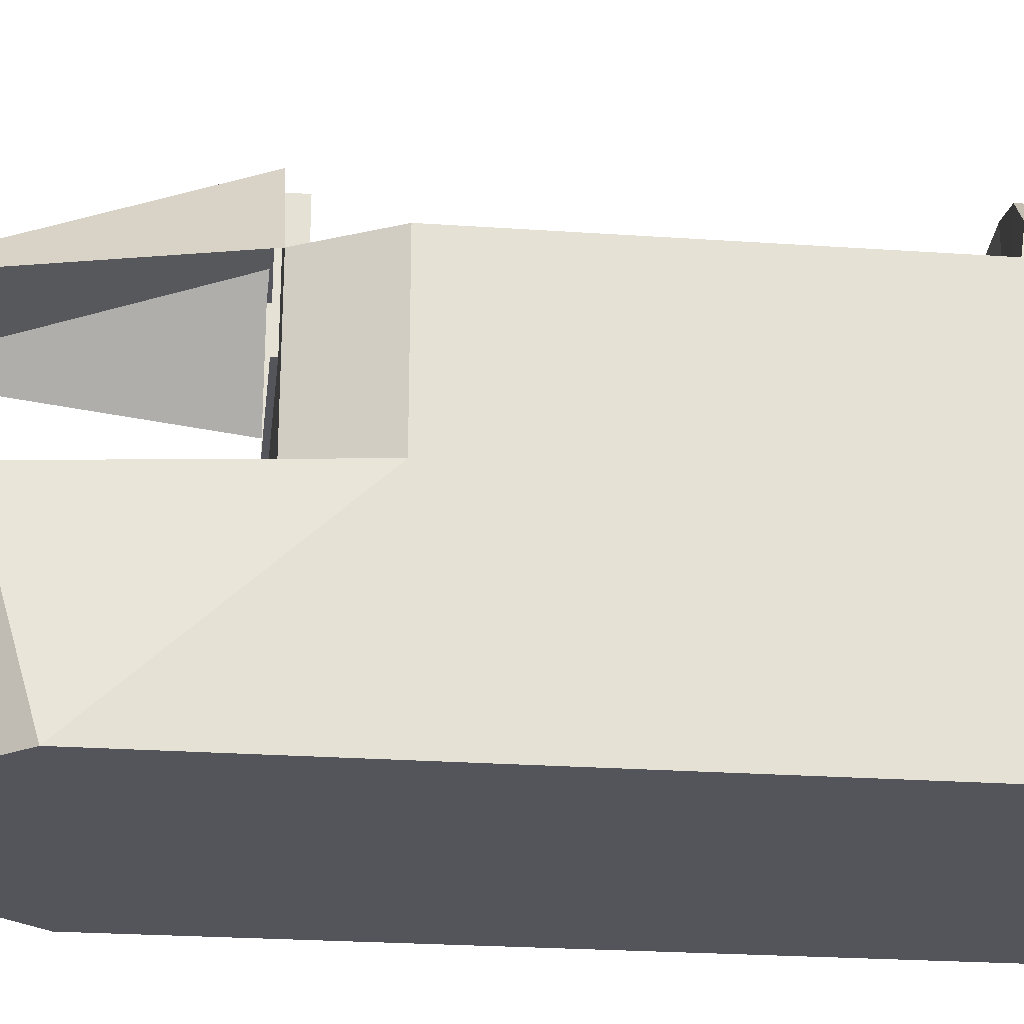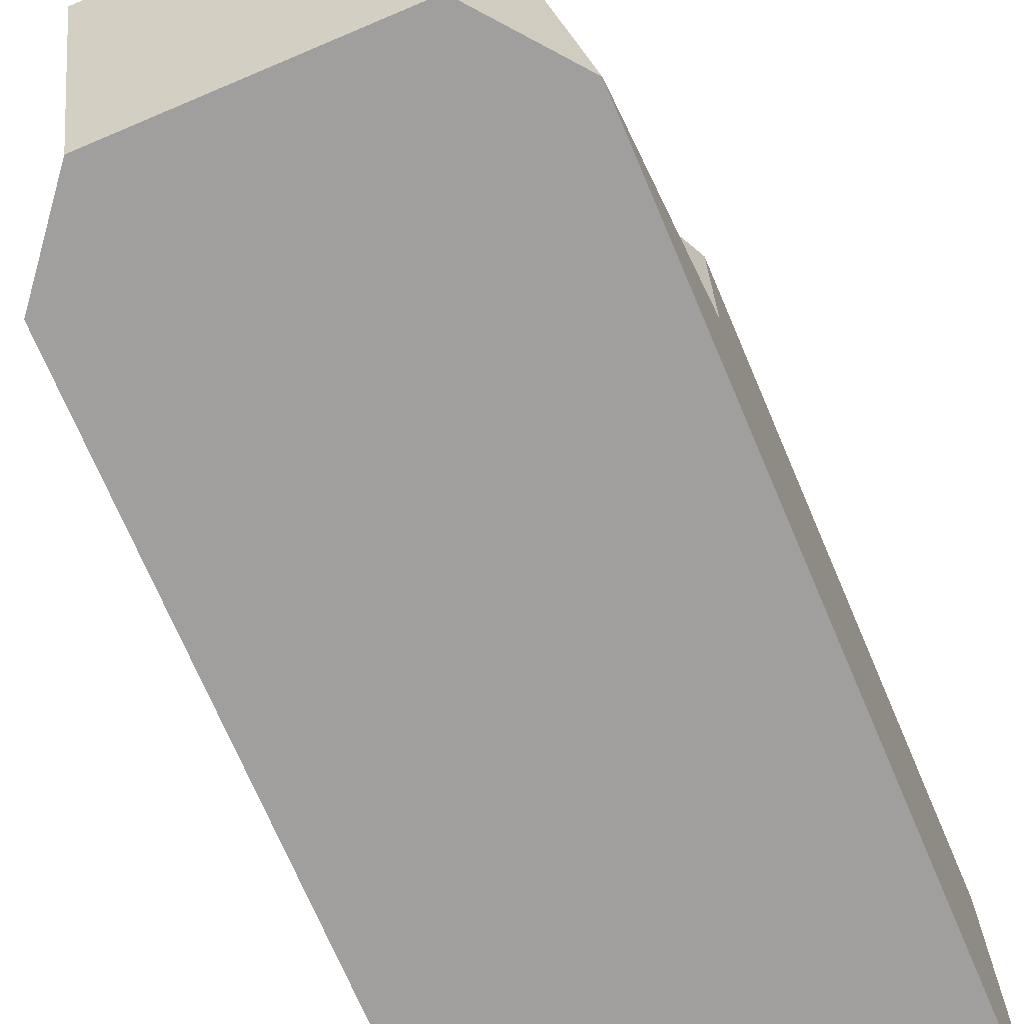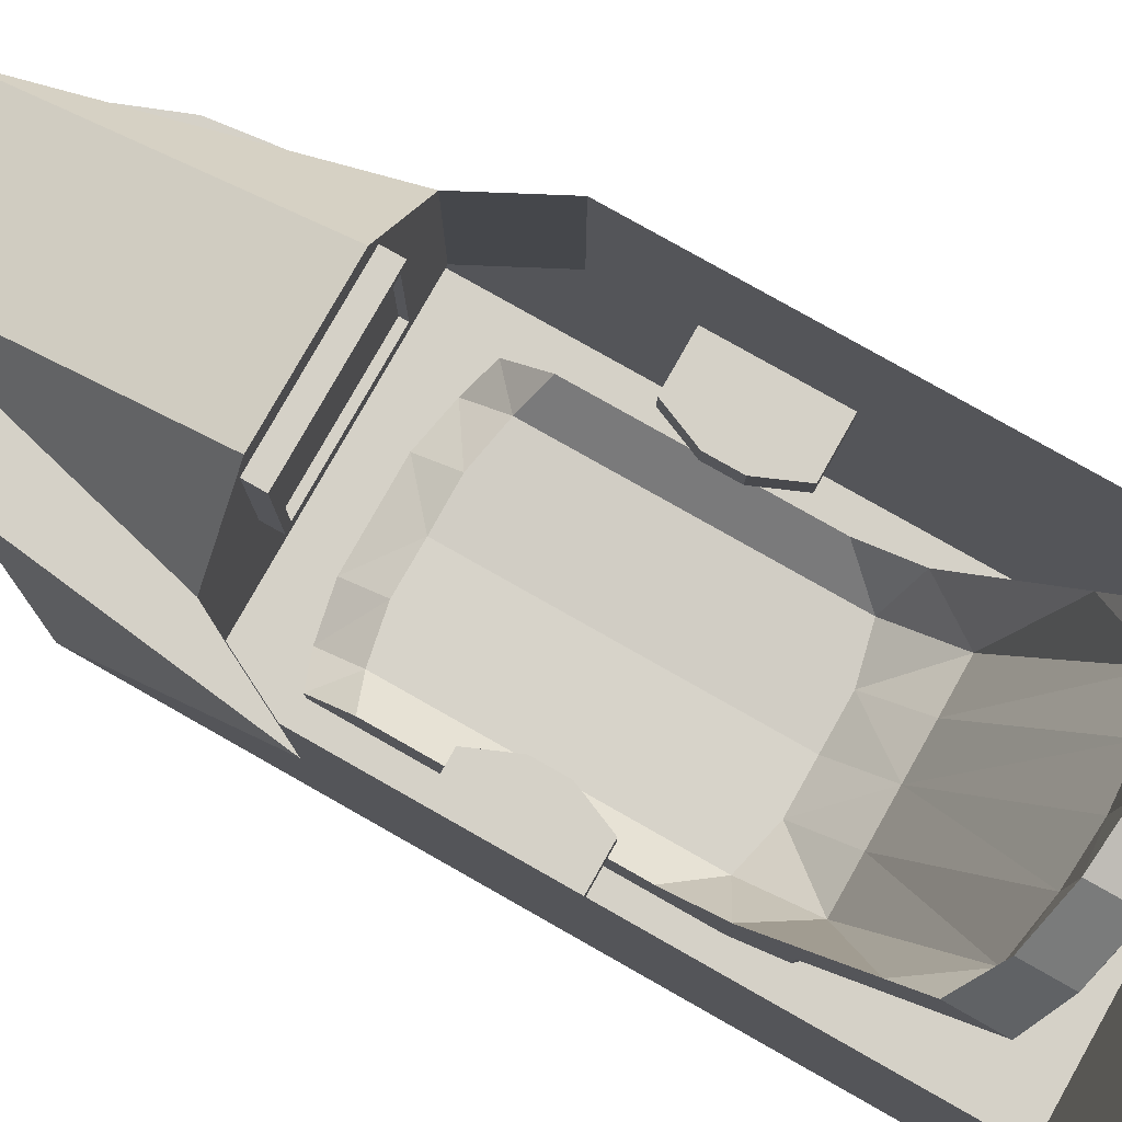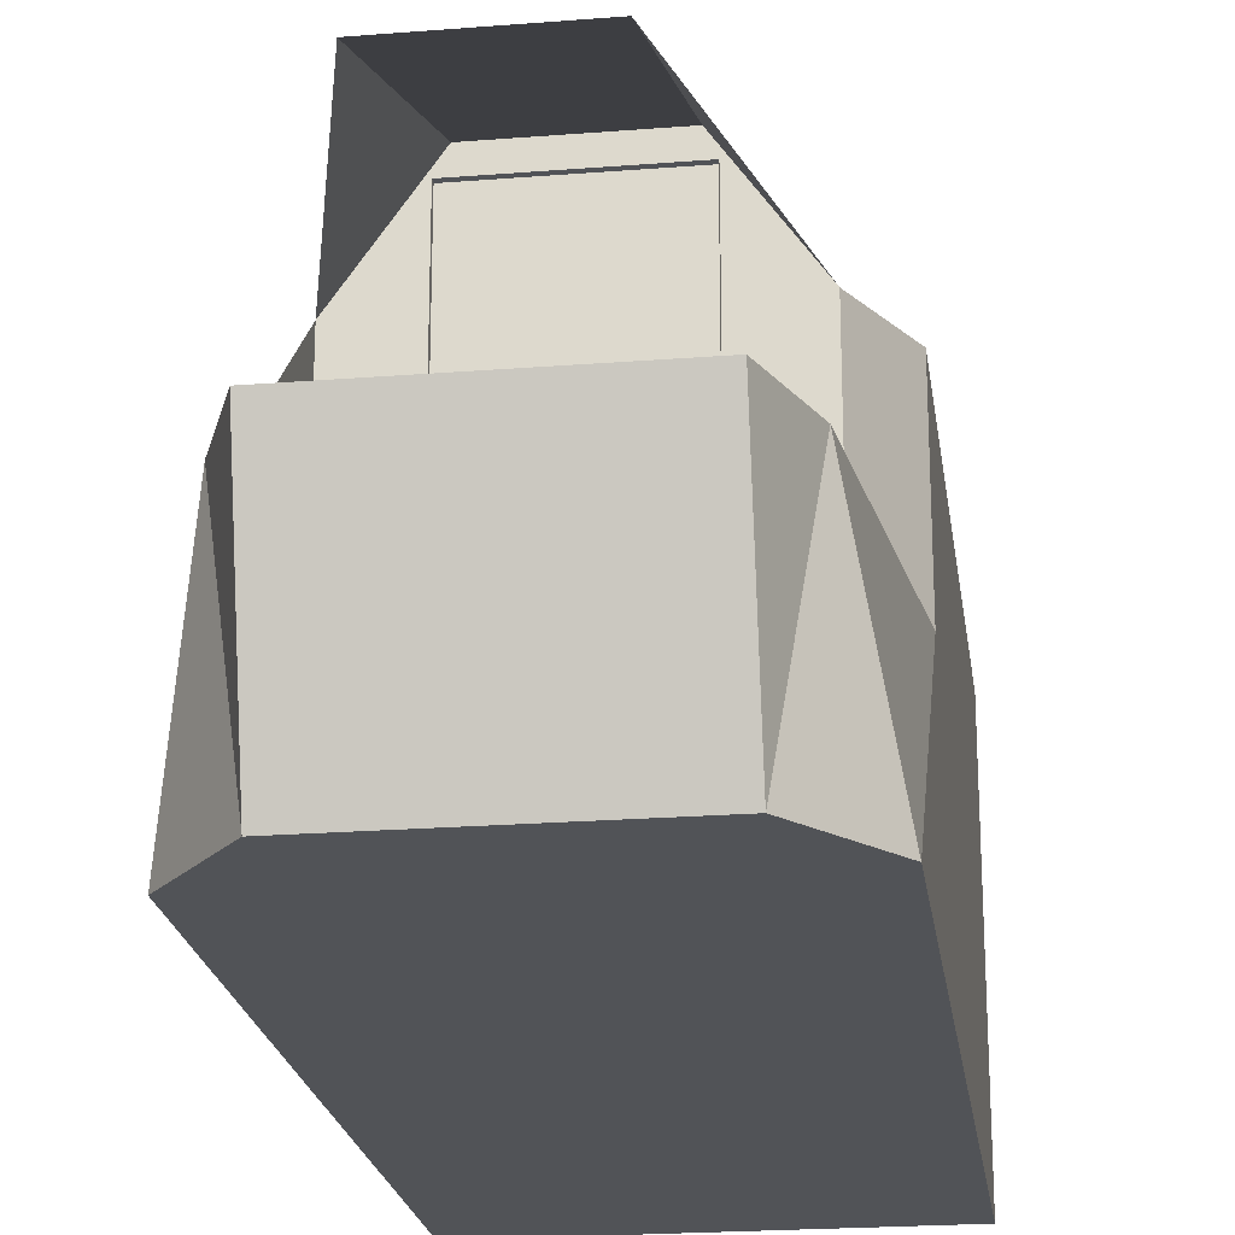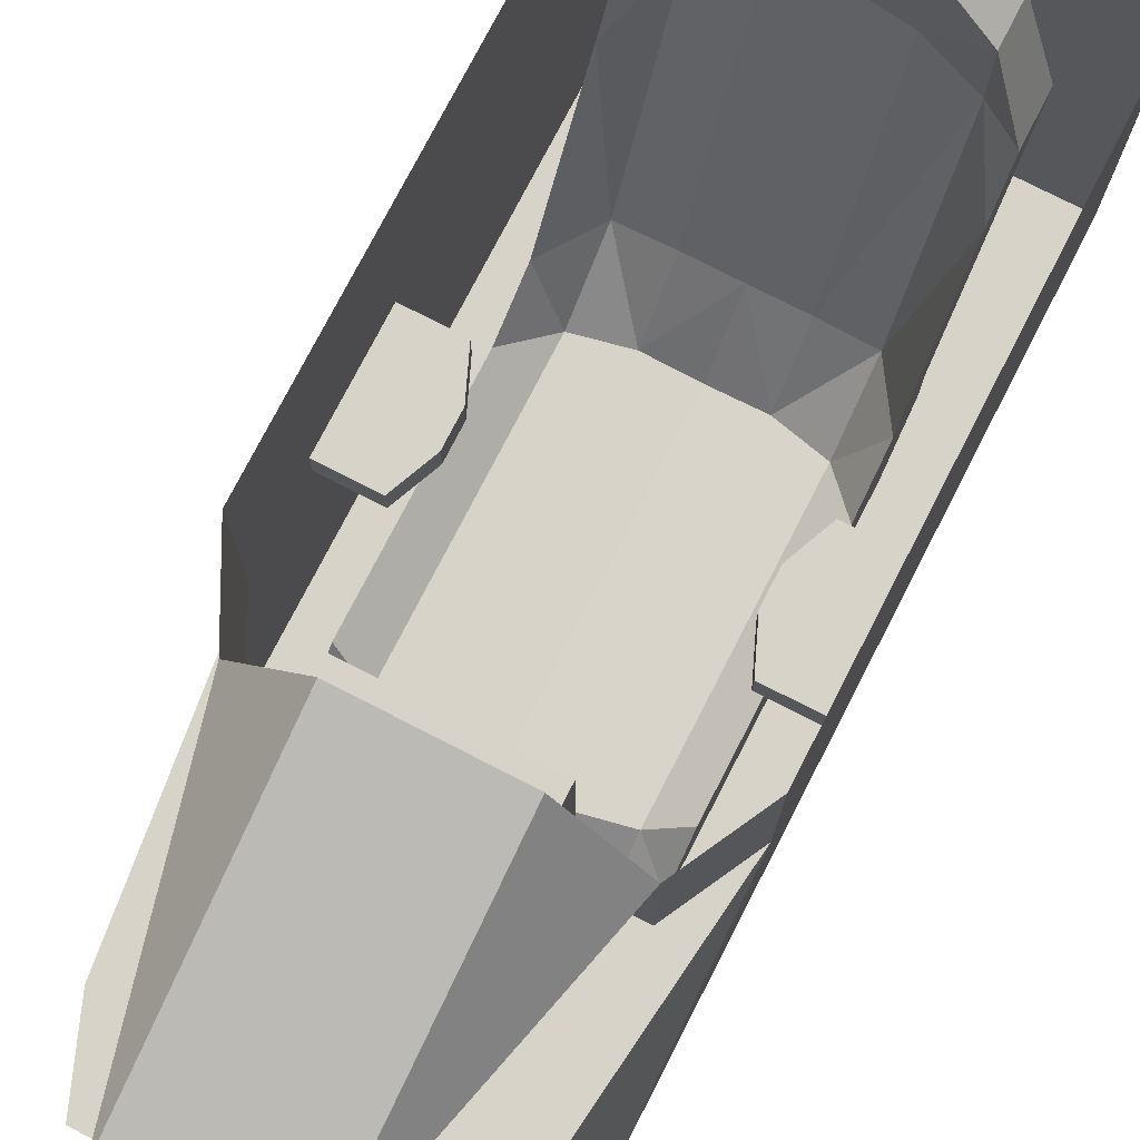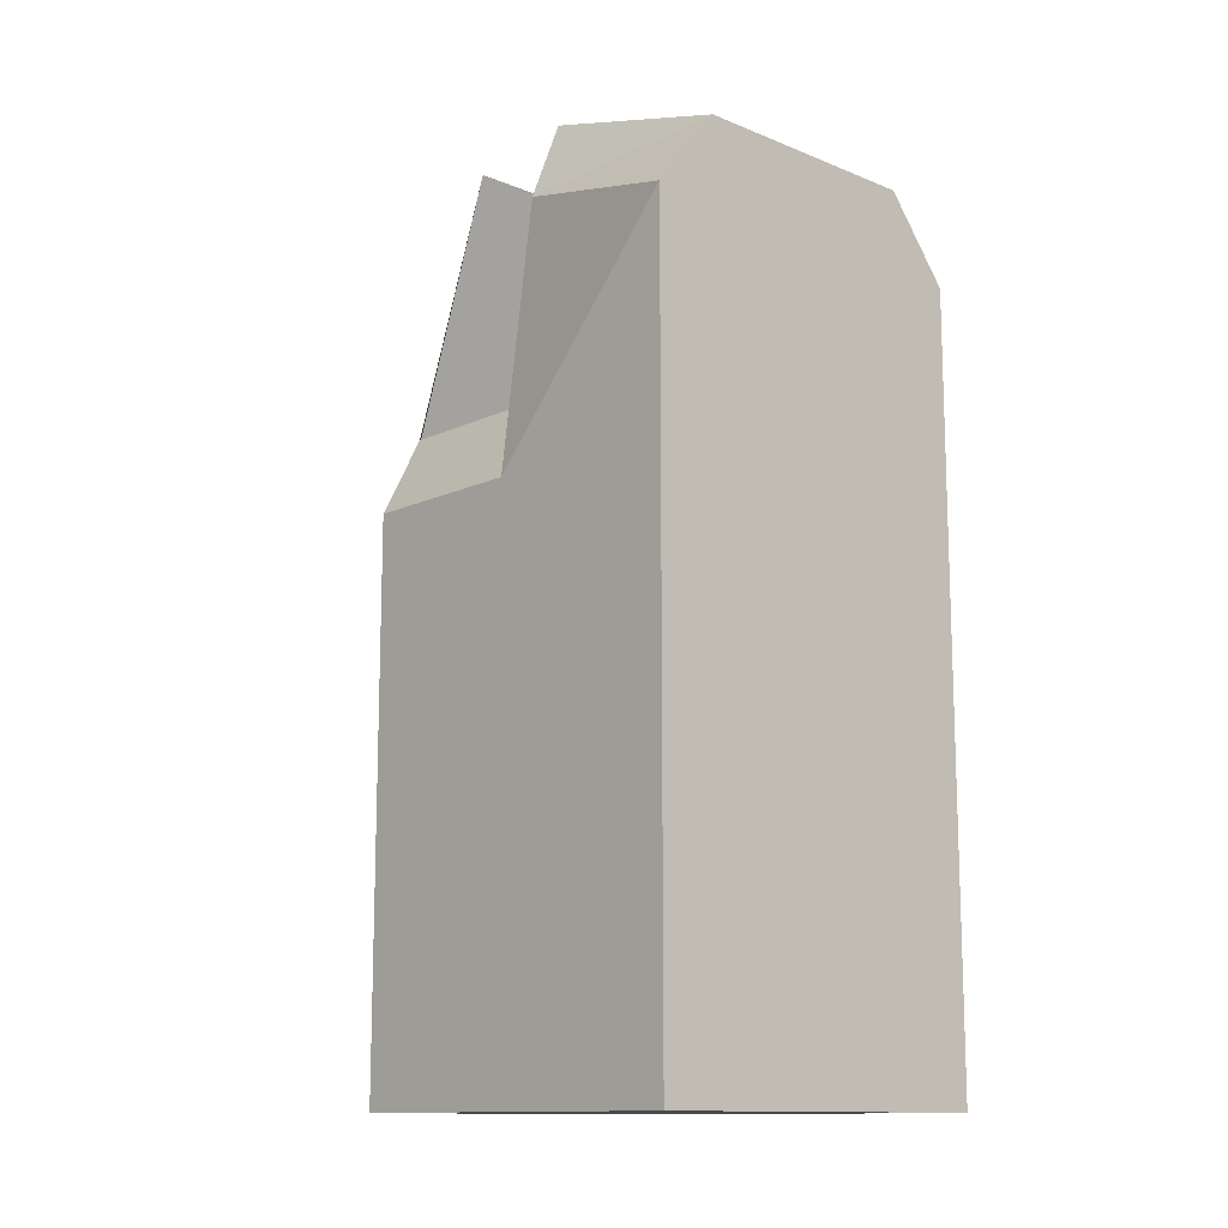
<metadata>
{"format":"obj","ext":"obj","renderer":"f3d","projection":"perspective","resolution":1024,"background":"white","views":[{"elev":-24.9,"azim":83.6,"up":"+Y"},{"elev":-71.3,"azim":23.0,"up":"+Y"},{"elev":79.7,"azim":119.5,"up":"+Y"},{"elev":-21.9,"azim":7.9,"up":"+Y"},{"elev":76.0,"azim":27.2,"up":"+Y"},{"elev":-12.7,"azim":-43.1,"up":"+Z"}]}
</metadata>
<code>
o Cockpit_Interior.001_Cube.006
v 0.194 0.2931 -0.6029
v 0.194 0.2426 0.1654
v 0.2586 0.2414 -0.4933
v 0.2586 0.2414 0.1384
v 0.194 0.1966 -0.4933
v 0.194 1.04 -0.848
v 0.2586 0.3722 -0.385
v 0.2586 0.2888 0.1384
v 0.194 1.04 -0.7687
v 0.2586 0.36 -0.5847
v 0.194 0.36 -0.6514
v 0.194 0.1966 0.1654
v 0.2586 0.8897 -0.7324
v 0.194 0.3138 -0.4637
v 0.2586 0.8897 -0.8238
v 0.194 0.3138 0.0806
v 0.2586 0.3722 0.05364
v 0.2586 0.2414 0.05364
v 0.194 0.1966 0.09967
v 0.09698 0.36 -0.6743
v 0.09698 1.126 -0.8644
v 0.09698 0.1966 -0.4933
v 0.09698 0.2426 0.1844
v 0.09698 0.3346 -0.6615
v 0.09698 0.1966 0.1844
v 0.09698 0.3083 -0.4867
v 0.09698 0.3083 0.09967
v 0.09698 0.1966 0.09967
v 0.09698 1.126 -0.785
v 0.194 0.4205 -0.595
v 0.2586 0.4379 -0.4933
v 0.2586 0.4379 -0.5847
v 0.194 0.4599 -0.6743
v 0.09698 0.4727 -0.7192
v 0.09698 0.4286 -0.595
v 0.2163 0.5972 -0.1777
v 0.354 0.8913 -0.9808
v 0.2163 0.5395 -0.1777
v 0.2501 0.5395 -0.09747
v 0.275 0.8913 0.2167
v 0.275 0.5665 0.2167
v 0.1345 0.8913 0.7766
v 0.2301 0.1822 0.6296
v 0.2902 0.5665 0.5855
v 0.2301 0.5665 0.739
v 0.354 0.1822 0.4761
v 0.1345 1.092 0.2167
v 0.354 0.1822 0.06317
v 0.2501 0.5972 -0.09747
v 0.2501 0.5395 -0.3219
v 0.354 0.1822 -0.9808
v 0.2501 0.5972 -0.3219
v 0.354 0.5972 -0.3219
v 0.354 0.5395 -0.3219
v 0.354 0.5972 -0.09747
v 0.354 0.5665 0.06317
v 0.354 0.8913 0.06317
v 0.354 0.5665 -0.9808
v 0.354 0.5395 -0.09747
v 0.2163 0.5395 -0.2416
v 0.2163 0.5972 -0.2416
v 0.2552 0.5195 -0.1225
v 0.2287 0.5195 -0.1853
v 0.2552 0.5195 -0.2968
v 0.2287 0.5195 -0.234
v 0.354 0.5195 -0.2968
v 0.354 0.5195 -0.1225
v 0.1522 1.044 0.2272
v 0.1522 0.7998 0.2272
v 0.1522 1.044 0.1806
v 0.1522 0.7998 0.1806
v 0.194 0.8848 -0.7744
v 0.2586 0.7768 -0.764
v 0.194 0.8947 -0.8537
v 0.09698 0.963 -0.8772
v 0.09698 0.952 -0.7866
v 0.2586 0.7768 -0.6726
v 0.1372 1.029 0.1806
v 0.1372 0.8148 0.1806
v 0.1372 1.029 0.195
v 0.1372 0.8148 0.195
v -0.194 0.2931 -0.6029
v -0.194 0.2426 0.1654
v -0.2586 0.2414 -0.4933
v -0.2586 0.2414 0.1384
v -0.194 0.1966 -0.4933
v -0.194 1.04 -0.848
v -0.2586 0.3722 -0.385
v -0.2586 0.2888 0.1384
v -0.194 1.04 -0.7687
v -0.2586 0.36 -0.5847
v -0.194 0.36 -0.6514
v -0.194 0.1966 0.1654
v -0.2586 0.8897 -0.7324
v -0.194 0.3138 -0.4637
v -0.2586 0.8897 -0.8238
v 0 0.3029 -0.4867
v 0 0.1966 -0.4933
v 0 0.2426 0.1844
v 0 0.1966 0.1844
v 0 0.36 -0.6743
v 0 0.3346 -0.6615
v 0 1.152 -0.7914
v -0.194 0.3138 0.0806
v -0.2586 0.3722 0.05364
v -0.2586 0.2414 0.05364
v -0.194 0.1966 0.09967
v 0 0.1966 0.09967
v 0 0.3029 0.09967
v 0 1.152 -0.8707
v -0.09698 0.36 -0.6743
v -0.09698 1.126 -0.8644
v -0.09698 0.1966 -0.4933
v -0.09698 0.2426 0.1844
v -0.09698 0.3346 -0.6615
v -0.09698 0.1966 0.1844
v -0.09698 0.3083 -0.4867
v -0.09698 0.3083 0.09967
v -0.09698 0.1966 0.09967
v -0.09698 1.126 -0.785
v -0.194 0.4205 -0.595
v -0.2586 0.4379 -0.4933
v -0.2586 0.4379 -0.5847
v -0.194 0.4599 -0.6743
v 0 0.4278 -0.595
v -0.09698 0.4727 -0.7192
v 0 0.4765 -0.7192
v -0.09698 0.4286 -0.595
v -0.2163 0.5972 -0.1777
v -0.354 0.8913 -0.9808
v -0.2163 0.5395 -0.1777
v -0.2501 0.5395 -0.09747
v 0 0.8913 0.2167
v 0 0.5665 0.2167
v -0.275 0.8913 0.2167
v 0 0.5665 0.3339
v -0.275 0.5665 0.2167
v -0.1345 0.8913 0.7766
v 0 0.5665 0.739
v -0.2301 0.1822 0.6296
v 0 0.1822 0.6296
v -0.2902 0.5665 0.5855
v -0.2301 0.5665 0.739
v -0.354 0.1822 0.4761
v 0 1.092 0.2167
v -0.1345 1.092 0.2167
v -0.354 0.1822 0.06317
v -0.2501 0.5972 -0.09747
v -0.2501 0.5395 -0.3219
v -0.354 0.1822 -0.9808
v -0.2501 0.5972 -0.3219
v -0.354 0.5972 -0.3219
v -0.354 0.5395 -0.3219
v -0.354 0.5972 -0.09747
v -0.354 0.5665 0.06317
v -0.354 0.8913 0.06317
v -0.354 0.5665 -0.9808
v -0.354 0.5395 -0.09747
v -0.2163 0.5395 -0.2416
v -0.2163 0.5972 -0.2416
v 0 0.1822 0.06317
v 0 0.1822 -0.9808
v -0.2552 0.5195 -0.1225
v -0.2287 0.5195 -0.1853
v -0.2552 0.5195 -0.2968
v -0.2287 0.5195 -0.234
v -0.354 0.5195 -0.2968
v -0.354 0.5195 -0.1225
v 0 1.044 0.2272
v 0 0.8913 0.7766
v 0 0.7998 0.2272
v 0 1.044 0.1806
v 0 0.7998 0.1806
v 0 0.8913 -0.9808
v -0.1522 1.044 0.2272
v -0.1522 0.7998 0.2272
v -0.1522 1.044 0.1806
v -0.1522 0.7998 0.1806
v -0.194 0.8848 -0.7744
v -0.2586 0.7768 -0.764
v -0.194 0.8947 -0.8537
v 0 0.9713 -0.7914
v -0.09698 0.963 -0.8772
v 0 0.9835 -0.8819
v -0.09698 0.952 -0.7866
v -0.2586 0.7768 -0.6726
v 0 1.029 0.1806
v -0.1372 1.029 0.1806
v 0 0.8148 0.1806
v -0.1372 0.8148 0.1806
v 0 1.029 0.195
v -0.1372 1.029 0.195
v 0 0.8148 0.195
v -0.1372 0.8148 0.195
f 7 14 16
f 8 4 18
f 5 3 18
f 2 12 4
f 3 5 1
f 74 6 15
f 9 13 15
f 73 15 13
f 11 1 24
f 72 77 13
f 98 102 24
f 99 100 25
f 26 97 109
f 22 5 19
f 8 17 16
f 7 17 18
f 19 18 4
f 23 27 109
f 28 19 12
f 20 24 102
f 22 24 1
f 23 25 12
f 14 26 27
f 98 22 28
f 75 21 6
f 2 16 27
f 108 28 25
f 184 110 21
f 76 72 9
f 29 9 6
f 182 76 29
f 103 29 21
f 26 35 125
f 26 14 30
f 101 127 34
f 20 34 33
f 14 7 31
f 41 134 133
f 45 43 141
f 44 46 43
f 49 36 38
f 59 39 62
f 133 145 47
f 52 61 36
f 61 60 38
f 54 50 52
f 53 52 49
f 57 37 58
f 50 60 61
f 11 33 32
f 11 10 1
f 55 49 39
f 57 56 40
f 41 40 56
f 56 48 46
f 58 51 48
f 10 32 31
f 51 162 161
f 46 161 141
f 62 63 65
f 67 62 64
f 54 66 64
f 60 65 63
f 60 50 64
f 38 63 62
f 7 3 10
f 41 136 134
f 136 41 45
f 41 56 44
f 169 68 70
f 145 170 42
f 40 47 42
f 189 193 81
f 71 79 78
f 51 37 174
f 69 171 173
f 68 69 71
f 125 35 76
f 35 30 72
f 127 184 75
f 34 75 74
f 30 31 77
f 32 73 77
f 33 74 73
f 173 189 79
f 172 70 78
f 80 81 193
f 78 80 191
f 79 81 80
f 104 95 88
f 106 85 89
f 106 84 86
f 85 93 83
f 84 91 82
f 96 87 181
f 90 87 96
f 94 96 180
f 115 82 92
f 179 90 94
f 115 102 98
f 116 100 99
f 109 97 117
f 107 86 113
f 89 83 104
f 88 84 106
f 85 106 107
f 114 99 109
f 93 107 119
f 102 115 111
f 82 115 113
f 93 116 114
f 118 117 95
f 119 113 98
f 87 112 183
f 83 114 118
f 116 119 108
f 112 110 184
f 185 120 90
f 120 112 87
f 182 103 120
f 103 110 112
f 125 128 117
f 117 128 121
f 126 127 101
f 124 126 111
f 95 121 122
f 133 134 137
f 141 140 143
f 140 144 142
f 131 129 148
f 158 168 163
f 146 145 133
f 129 160 151
f 131 159 160
f 151 149 153
f 148 151 152
f 157 130 156
f 160 159 149
f 123 124 92
f 92 82 91
f 132 148 154
f 156 135 155
f 137 155 135
f 144 147 155
f 147 150 157
f 122 123 91
f 161 162 150
f 161 147 144
f 166 164 163
f 165 163 168
f 165 167 153
f 164 166 159
f 159 166 165
f 163 164 131
f 88 91 84
f 137 134 136
f 136 139 143
f 137 143 142
f 177 175 169
f 138 170 145
f 135 138 146
f 194 193 189
f 188 190 178
f 174 130 150
f 173 171 176
f 178 176 175
f 125 182 185
f 128 185 179
f 183 184 127
f 181 183 126
f 121 179 186
f 186 180 123
f 180 181 124
f 190 189 173
f 172 187 188
f 193 194 192
f 191 192 188
f 192 194 190
f 17 7 16
f 17 8 18
f 19 5 18
f 8 2 4
f 10 3 1
f 73 74 15
f 6 9 15
f 77 73 13
f 20 11 24
f 9 72 13
f 22 98 24
f 23 99 25
f 27 26 109
f 28 22 19
f 2 8 16
f 3 7 18
f 12 19 4
f 99 23 109
f 25 28 12
f 101 20 102
f 5 22 1
f 2 23 12
f 16 14 27
f 108 98 28
f 74 75 6
f 23 2 27
f 100 108 25
f 75 184 21
f 29 76 9
f 21 29 6
f 103 182 29
f 110 103 21
f 97 26 125
f 35 26 30
f 20 101 34
f 11 20 33
f 30 14 31
f 40 41 133
f 139 45 141
f 45 44 43
f 39 49 38
f 67 59 62
f 40 133 47
f 49 52 36
f 36 61 38
f 53 54 52
f 55 53 49
f 56 57 58
f 52 50 61
f 10 11 32
f 59 55 39
f 44 56 46
f 56 58 48
f 7 10 31
f 48 51 161
f 141 43 46
f 46 48 161
f 64 62 65
f 66 67 64
f 50 54 64
f 38 60 63
f 65 60 64
f 39 38 62
f 139 136 45
f 45 41 44
f 172 169 70
f 47 145 42
f 79 189 81
f 70 71 78
f 162 51 174
f 71 69 173
f 70 68 71
f 182 125 76
f 76 35 72
f 34 127 75
f 33 34 74
f 72 30 77
f 31 32 77
f 32 33 73
f 71 173 79
f 187 172 78
f 191 80 193
f 187 78 191
f 78 79 80
f 105 104 88
f 105 106 89
f 107 106 86
f 89 85 83
f 86 84 82
f 180 96 181
f 94 90 96
f 186 94 180
f 111 115 92
f 186 179 94
f 113 115 98
f 114 116 99
f 118 109 117
f 119 107 113
f 105 89 104
f 105 88 106
f 93 85 107
f 118 114 109
f 116 93 119
f 101 102 111
f 86 82 113
f 83 93 114
f 104 118 95
f 108 119 98
f 181 87 183
f 104 83 118
f 100 116 108
f 183 112 184
f 179 185 90
f 90 120 87
f 185 182 120
f 120 103 112
f 97 125 117
f 95 117 121
f 111 126 101
f 92 124 111
f 88 95 122
f 135 133 137
f 139 141 143
f 143 140 142
f 132 131 148
f 132 158 163
f 135 146 133
f 148 129 151
f 129 131 160
f 152 151 153
f 154 148 152
f 155 157 156
f 151 160 149
f 91 123 92
f 158 132 154
f 142 144 155
f 155 147 157
f 88 122 91
f 147 161 150
f 144 140 141
f 141 161 144
f 165 166 163
f 167 165 168
f 149 165 153
f 131 164 159
f 149 159 165
f 132 163 131
f 137 136 143
f 155 137 142
f 172 177 169
f 146 138 145
f 190 194 189
f 177 188 178
f 162 174 150
f 178 173 176
f 177 178 175
f 128 125 185
f 121 128 179
f 126 183 127
f 124 181 126
f 122 121 186
f 122 186 123
f 123 180 124
f 178 190 173
f 177 172 188
f 191 193 192
f 187 191 188
f 188 192 190

</code>
